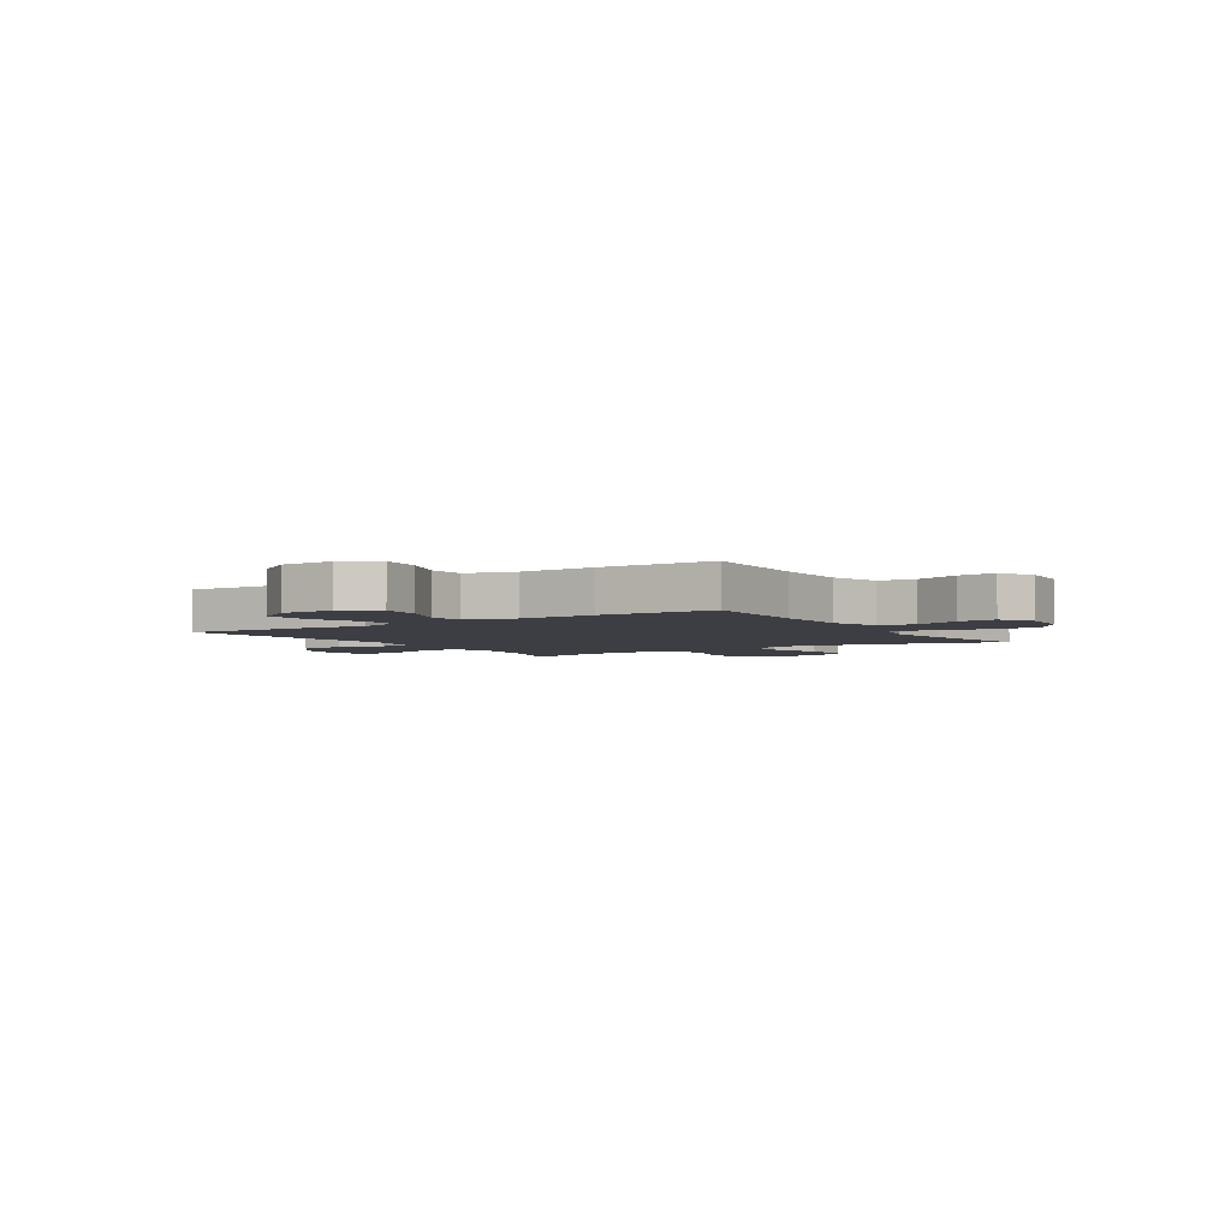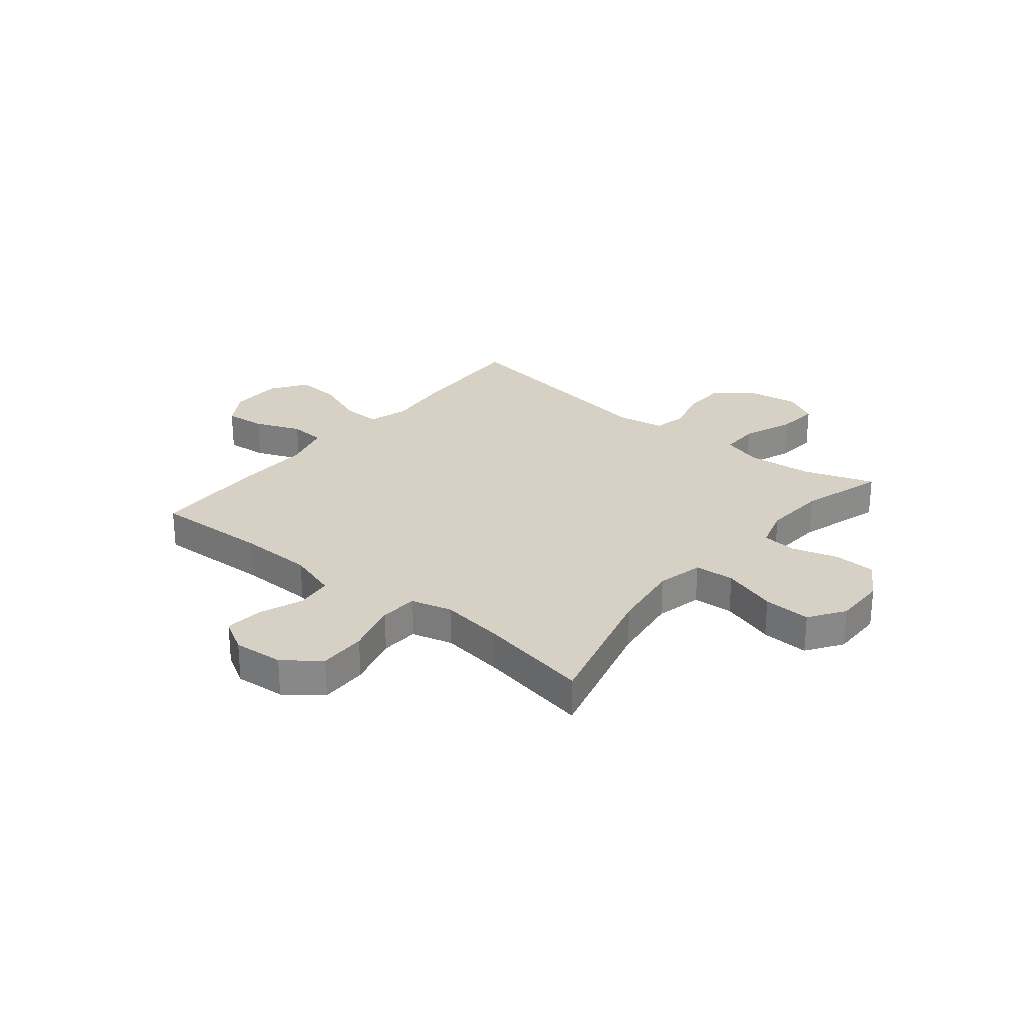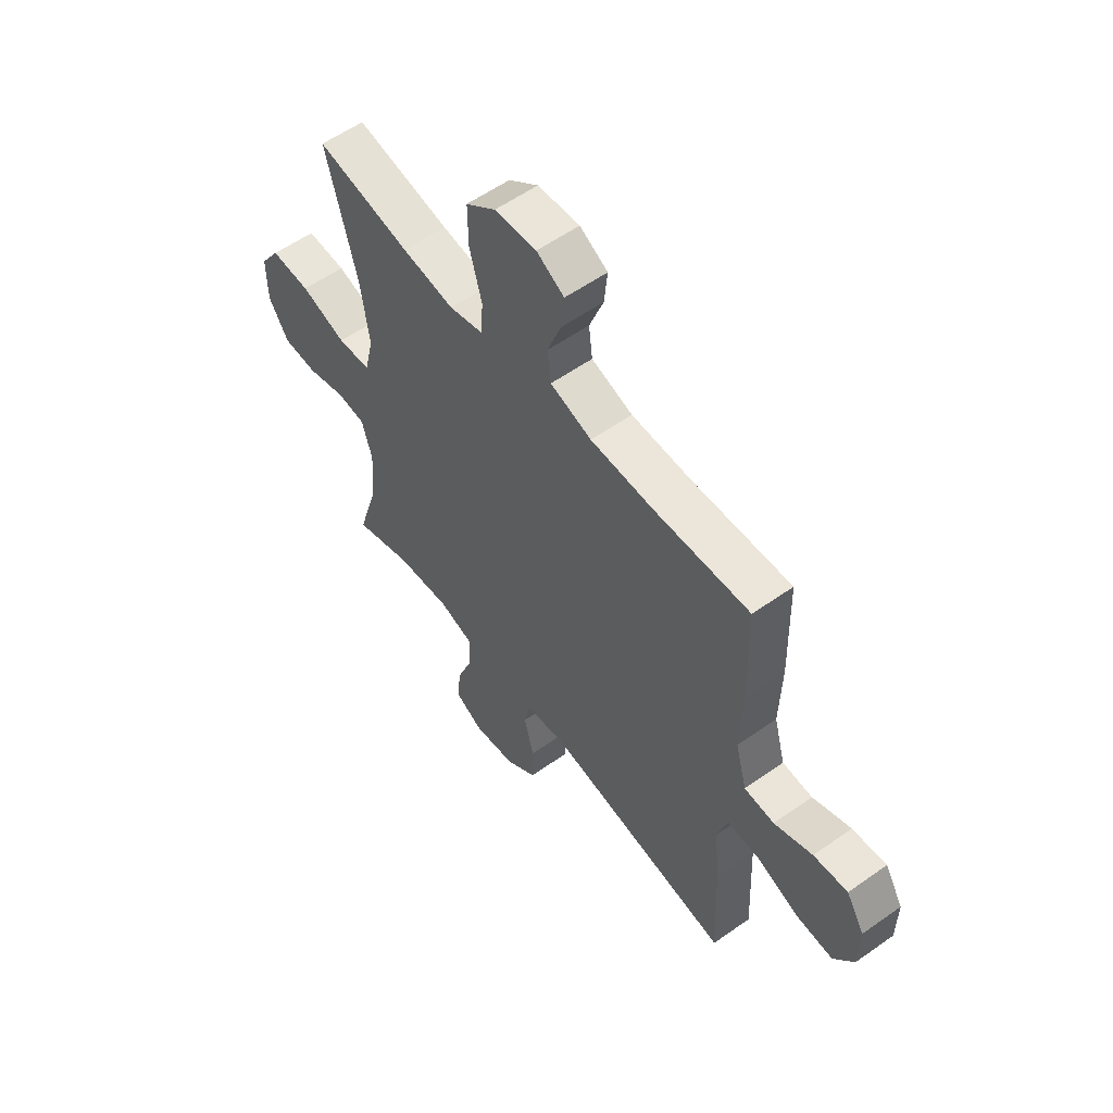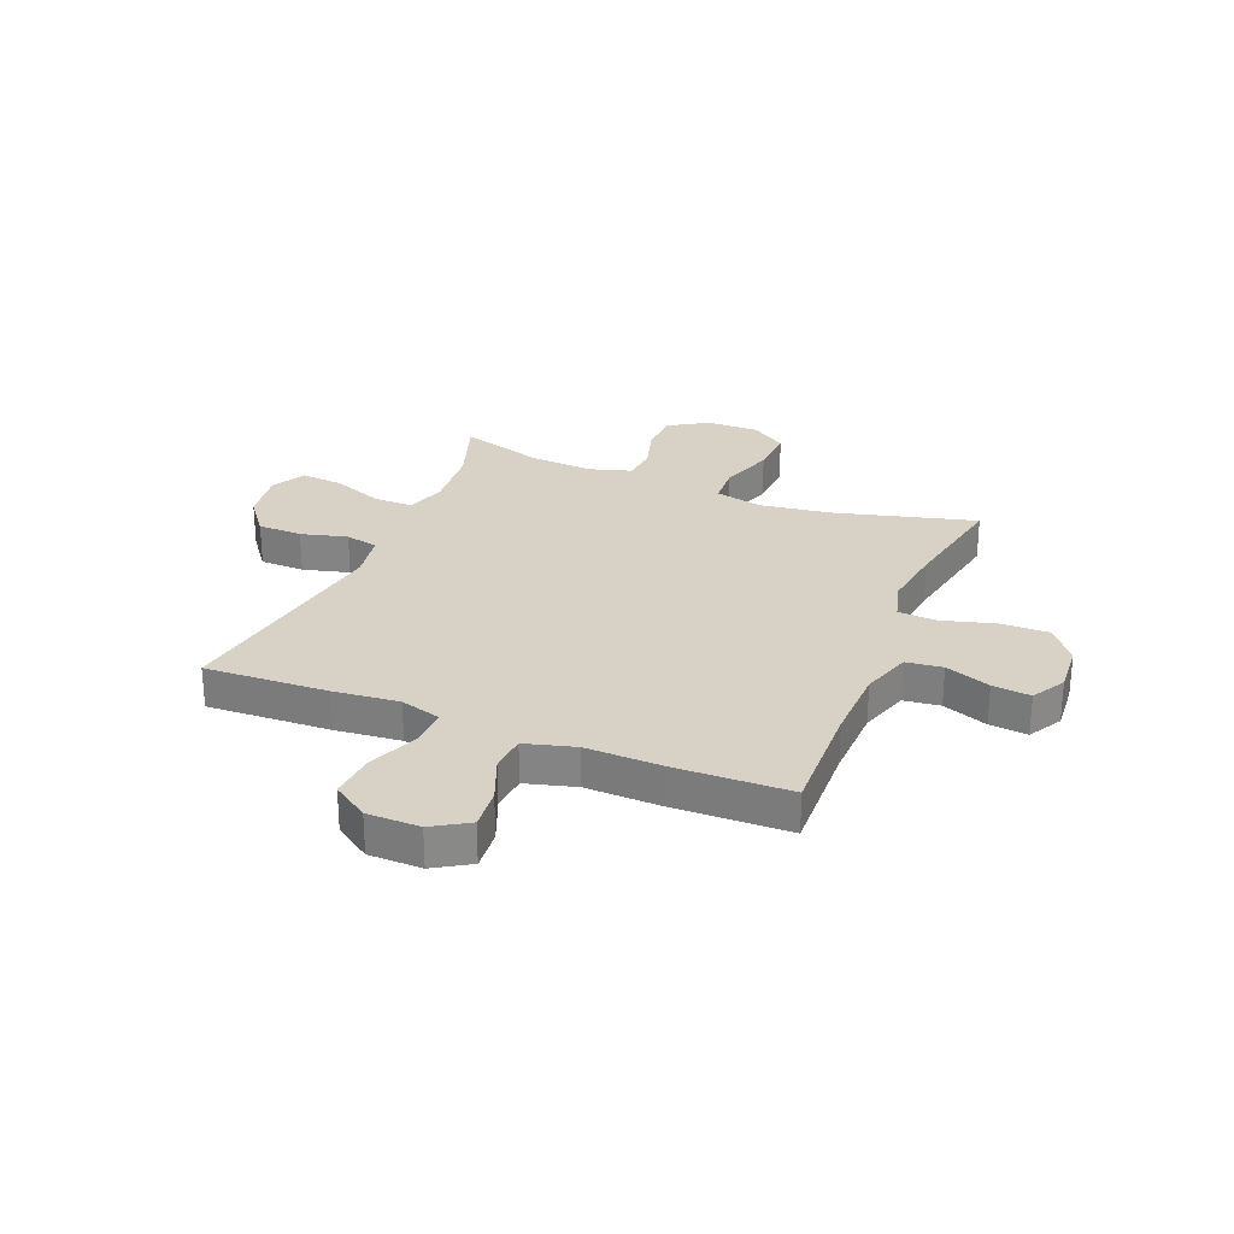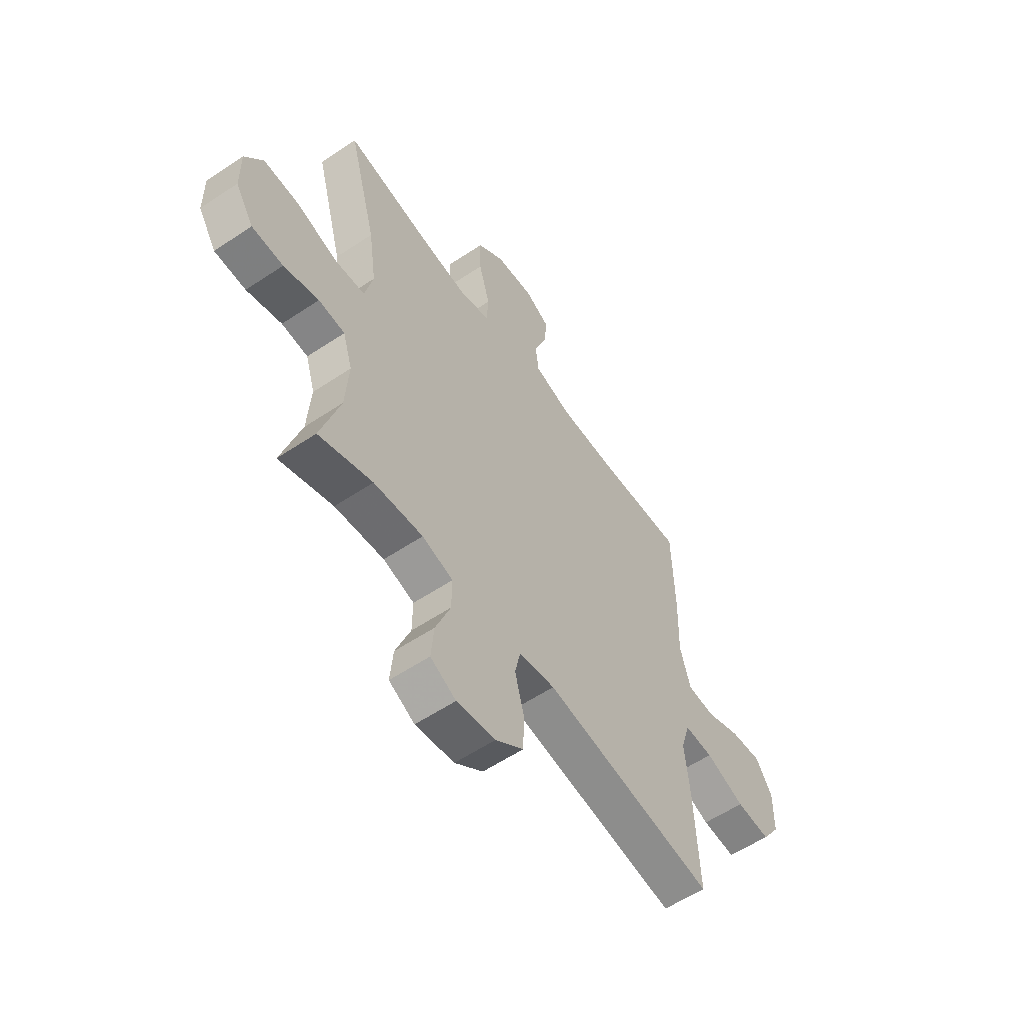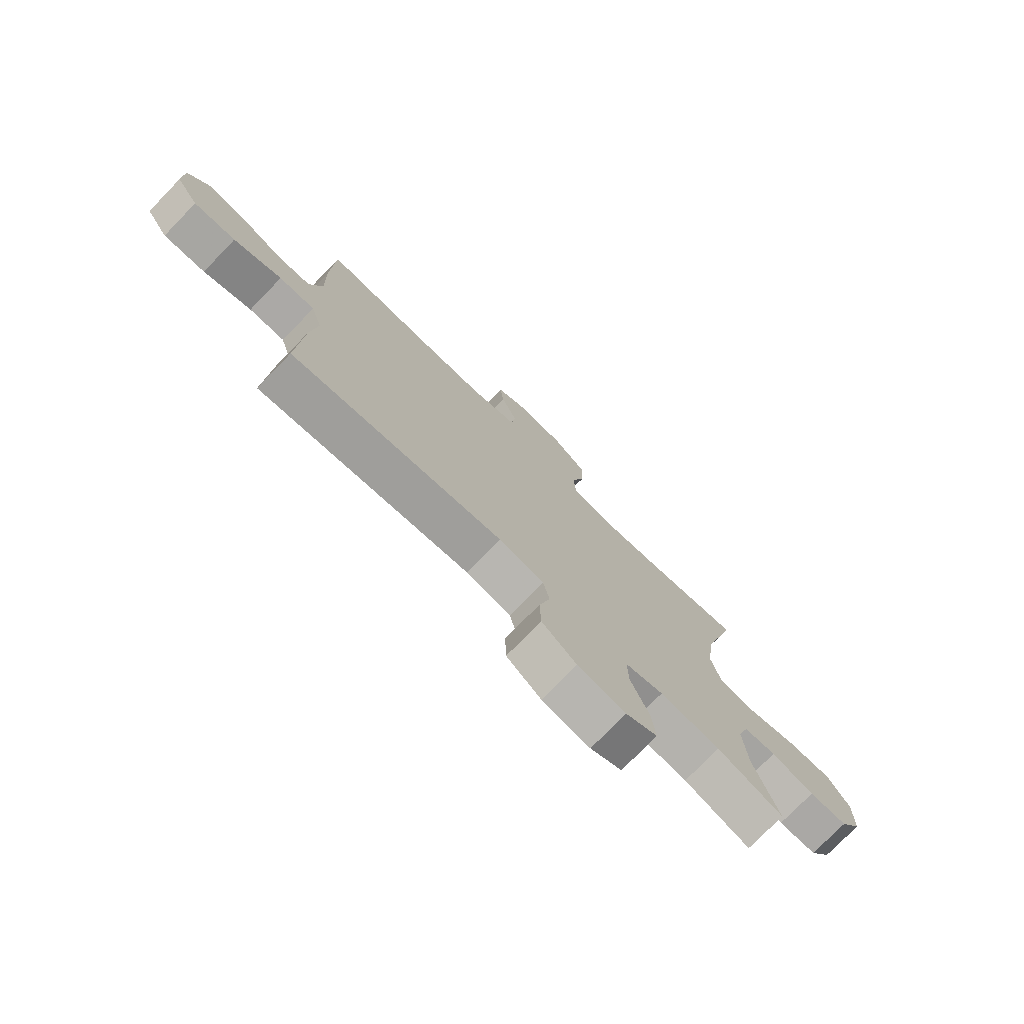
<metadata>
{"format":"obj","ext":"obj","renderer":"f3d","projection":"perspective","resolution":1024,"background":"white","views":[{"elev":-3.7,"azim":-57.2,"up":"+Y"},{"elev":26.9,"azim":39.2,"up":"+Y"},{"elev":57.0,"azim":-126.4,"up":"+Z"},{"elev":27.4,"azim":-67.8,"up":"+Y"},{"elev":-57.9,"azim":124.7,"up":"+Z"},{"elev":-76.6,"azim":-44.2,"up":"+Z"}]}
</metadata>
<code>
v -0.5 0.07 0.5
v -0.288 0.07 0.492
v -0.152 0.07 0.495
v -0.061 0.07 0.524
v -0.053 0.07 0.59
v -0.084 0.07 0.672
v -0.091 0.07 0.741
v -0.03 0.07 0.776
v 0.062 0.07 0.769
v 0.127 0.07 0.719
v 0.126 0.07 0.632
v 0.099 0.07 0.535
v 0.103 0.07 0.465
v 0.178 0.07 0.445
v 0.293 0.07 0.461
v 0.5 0.07 0.5
v 0.432 0.07 0.244
v 0.414 0.07 0.114
v 0.434 0.07 0.029
v 0.507 0.07 0.024
v 0.607 0.07 0.056
v 0.694 0.07 0.06
v 0.738 0.07 -0.005
v 0.737 0.07 -0.101
v 0.693 0.07 -0.171
v 0.617 0.07 -0.174
v 0.532 0.07 -0.149
v 0.468 0.07 -0.155
v 0.445 0.07 -0.231
v 0.453 0.07 -0.346
v 0.5 0.07 -0.5
v 0.37 0.07 -0.455
v 0.251 0.07 -0.444
v 0.176 0.07 -0.466
v 0.177 0.07 -0.538
v 0.213 0.07 -0.631
v 0.22 0.07 -0.708
v 0.158 0.07 -0.741
v 0.064 0.07 -0.727
v -0.004 0.07 -0.675
v -0.006 0.07 -0.594
v 0.016 0.07 -0.51
v 0.003 0.07 -0.45
v -0.085 0.07 -0.435
v -0.5 0.07 -0.5
v -0.49 0.07 -0.276
v -0.478 0.07 -0.157
v -0.5 0.07 -0.083
v -0.57 0.07 -0.085
v -0.664 0.07 -0.122
v -0.746 0.07 -0.128
v -0.79 0.07 -0.063
v -0.791 0.07 0.033
v -0.751 0.07 0.098
v -0.676 0.07 0.091
v -0.592 0.07 0.057
v -0.526 0.07 0.062
v -0.501 0.07 0.153
v -0.505 0.07 0.291
v -0.5 0 0.5
v -0.288 0 0.492
v -0.152 0 0.495
v -0.061 0 0.524
v -0.053 0 0.59
v -0.084 0 0.672
v -0.091 0 0.741
v -0.03 0 0.776
v 0.062 0 0.769
v 0.127 0 0.719
v 0.126 0 0.632
v 0.099 0 0.535
v 0.103 0 0.465
v 0.178 0 0.445
v 0.293 0 0.461
v 0.5 0 0.5
v 0.432 0 0.244
v 0.414 0 0.114
v 0.434 0 0.029
v 0.507 0 0.024
v 0.607 0 0.056
v 0.694 0 0.06
v 0.738 0 -0.005
v 0.737 0 -0.101
v 0.693 0 -0.171
v 0.617 0 -0.174
v 0.532 0 -0.149
v 0.468 0 -0.155
v 0.445 0 -0.231
v 0.453 0 -0.346
v 0.5 0 -0.5
v 0.37 0 -0.455
v 0.251 0 -0.444
v 0.176 0 -0.466
v 0.177 0 -0.538
v 0.213 0 -0.631
v 0.22 0 -0.708
v 0.158 0 -0.741
v 0.064 0 -0.727
v -0.004 0 -0.675
v -0.006 0 -0.594
v 0.016 0 -0.51
v 0.003 0 -0.45
v -0.085 0 -0.435
v -0.5 0 -0.5
v -0.49 0 -0.276
v -0.478 0 -0.157
v -0.5 0 -0.083
v -0.57 0 -0.085
v -0.664 0 -0.122
v -0.746 0 -0.128
v -0.79 0 -0.063
v -0.791 0 0.033
v -0.751 0 0.098
v -0.676 0 0.091
v -0.592 0 0.057
v -0.526 0 0.062
v -0.501 0 0.153
v -0.505 0 0.291
f 58 59 1 2
f 57 58 2 3
f 54 55 56
f 53 54 56
f 52 53 56
f 51 52 56
f 50 51 56
f 49 50 56
f 48 49 56 57
f 57 3 4
f 48 57 4
f 47 48 4
f 46 47 4
f 45 46 4
f 44 45 4
f 40 41 42
f 39 40 42
f 38 39 42
f 37 38 42
f 36 37 42
f 35 36 42
f 34 35 42 43
f 44 4 5
f 43 44 5
f 34 43 5
f 33 34 5
f 30 31 32
f 32 33 5
f 30 32 5
f 29 30 5
f 25 26 27
f 24 25 27
f 23 24 27
f 22 23 27
f 21 22 27
f 20 21 27
f 19 20 27 28
f 29 5 6
f 28 29 6
f 19 28 6
f 18 19 6
f 15 16 17
f 14 15 17 18
f 10 11 12
f 9 10 12
f 8 9 12
f 7 8 12
f 6 7 12
f 6 12 13
f 18 6 13
f 13 14 18
f 61 60 118 117
f 62 61 117 116
f 115 114 113
f 115 113 112
f 115 112 111
f 115 111 110
f 115 110 109
f 115 109 108
f 116 115 108 107
f 63 62 116
f 63 116 107
f 63 107 106
f 63 106 105
f 63 105 104
f 63 104 103
f 101 100 99
f 101 99 98
f 101 98 97
f 101 97 96
f 101 96 95
f 101 95 94
f 102 101 94 93
f 64 63 103
f 64 103 102
f 64 102 93
f 64 93 92
f 91 90 89
f 64 92 91
f 64 91 89
f 64 89 88
f 86 85 84
f 86 84 83
f 86 83 82
f 86 82 81
f 86 81 80
f 86 80 79
f 87 86 79 78
f 65 64 88
f 65 88 87
f 65 87 78
f 65 78 77
f 76 75 74
f 77 76 74 73
f 71 70 69
f 71 69 68
f 71 68 67
f 71 67 66
f 71 66 65
f 72 71 65
f 72 65 77
f 77 73 72
f 1 60 61 2
f 2 61 62 3
f 3 62 63 4
f 4 63 64 5
f 5 64 65 6
f 6 65 66 7
f 7 66 67 8
f 8 67 68 9
f 9 68 69 10
f 10 69 70 11
f 11 70 71 12
f 12 71 72 13
f 13 72 73 14
f 14 73 74 15
f 15 74 75 16
f 16 75 76 17
f 17 76 77 18
f 18 77 78 19
f 19 78 79 20
f 20 79 80 21
f 21 80 81 22
f 22 81 82 23
f 23 82 83 24
f 24 83 84 25
f 25 84 85 26
f 26 85 86 27
f 27 86 87 28
f 28 87 88 29
f 29 88 89 30
f 30 89 90 31
f 31 90 91 32
f 32 91 92 33
f 33 92 93 34
f 34 93 94 35
f 35 94 95 36
f 36 95 96 37
f 37 96 97 38
f 38 97 98 39
f 39 98 99 40
f 40 99 100 41
f 41 100 101 42
f 42 101 102 43
f 43 102 103 44
f 44 103 104 45
f 45 104 105 46
f 46 105 106 47
f 47 106 107 48
f 48 107 108 49
f 49 108 109 50
f 50 109 110 51
f 51 110 111 52
f 52 111 112 53
f 53 112 113 54
f 54 113 114 55
f 55 114 115 56
f 56 115 116 57
f 57 116 117 58
f 58 117 118 59
f 59 118 60 1

</code>
